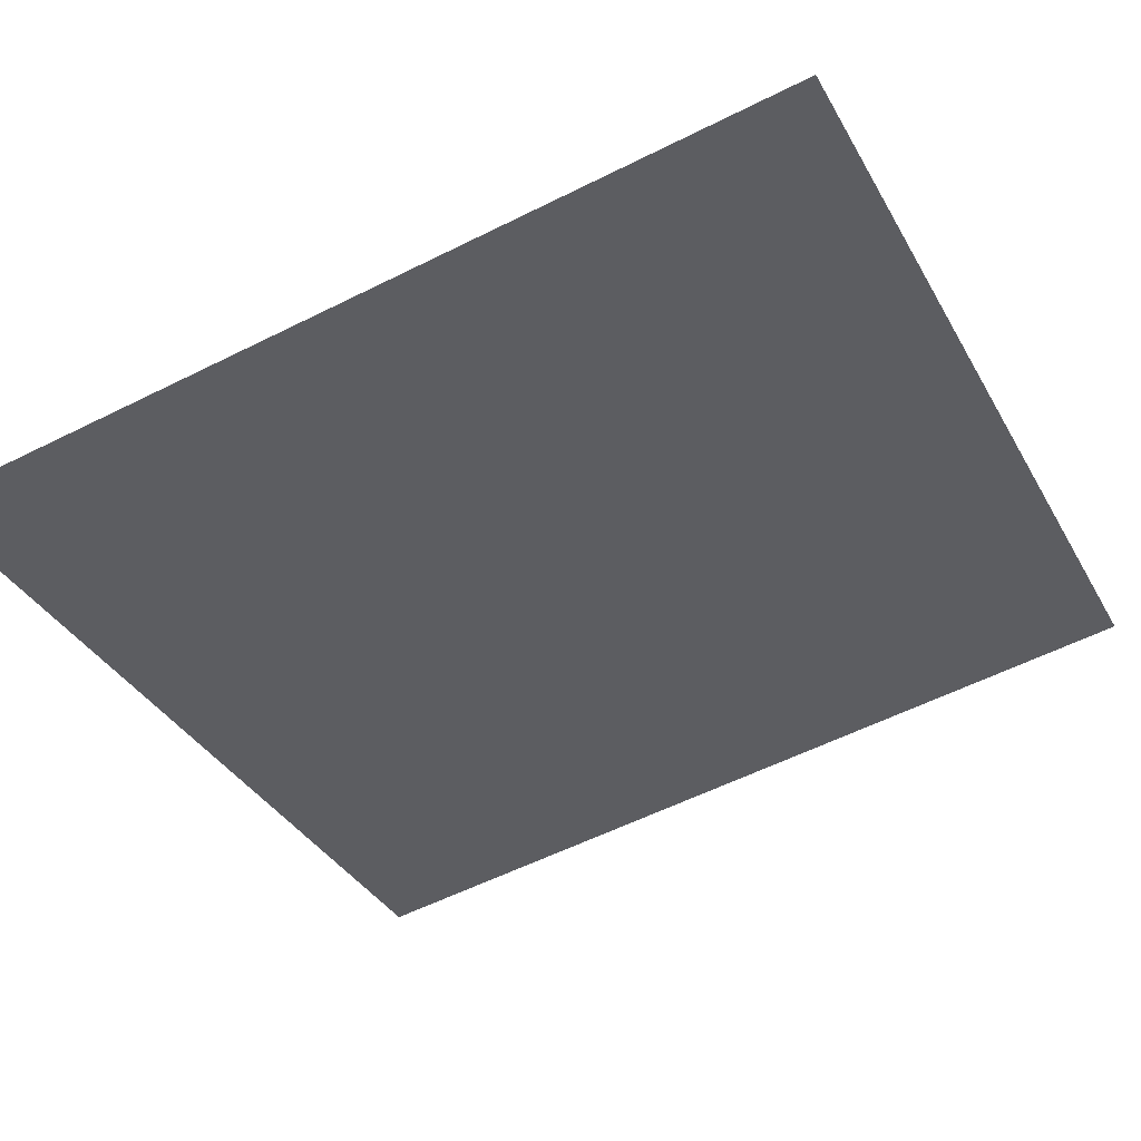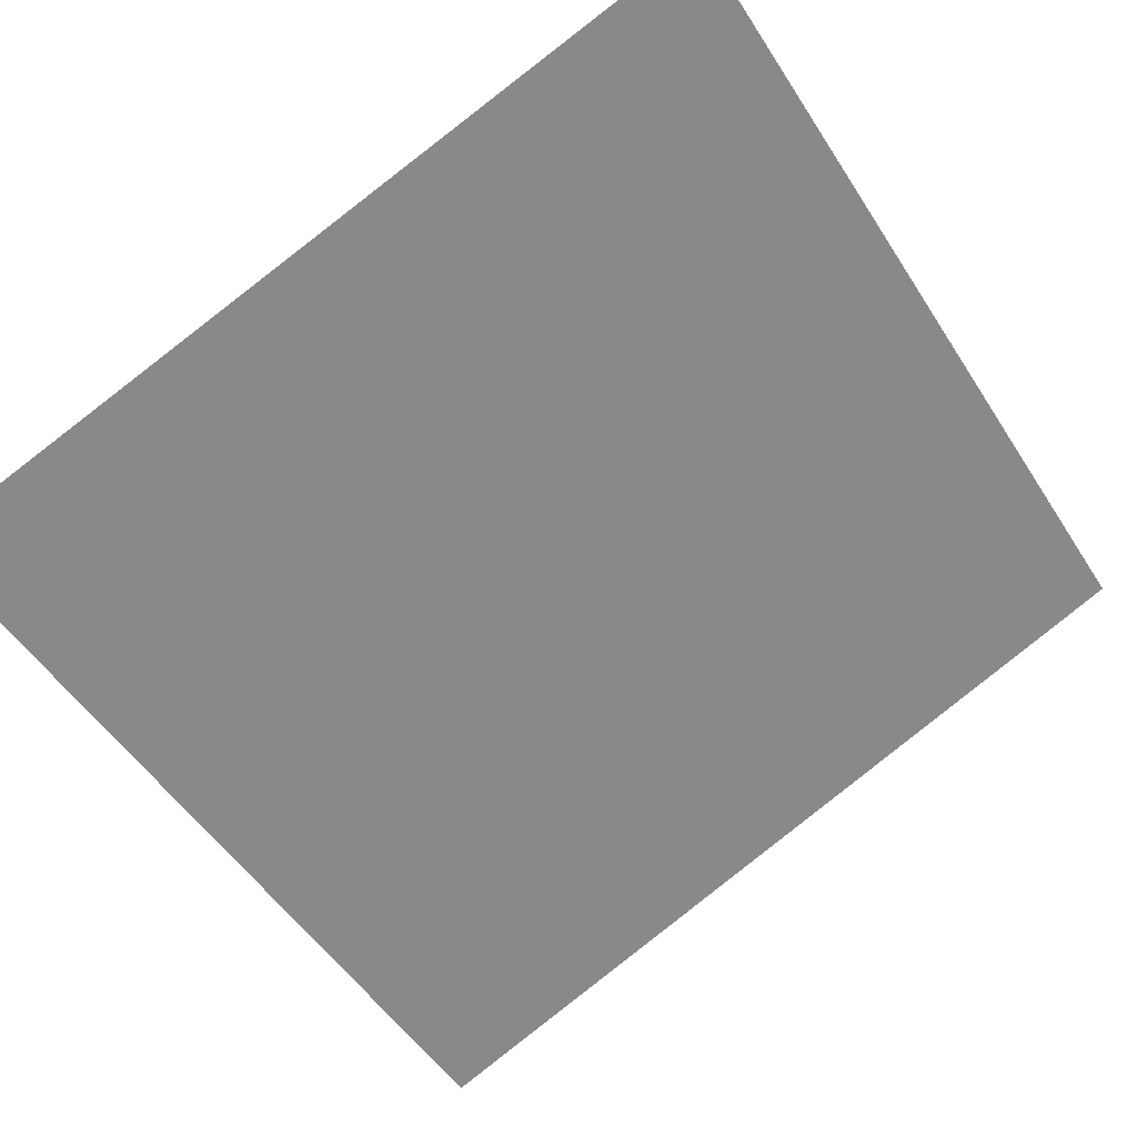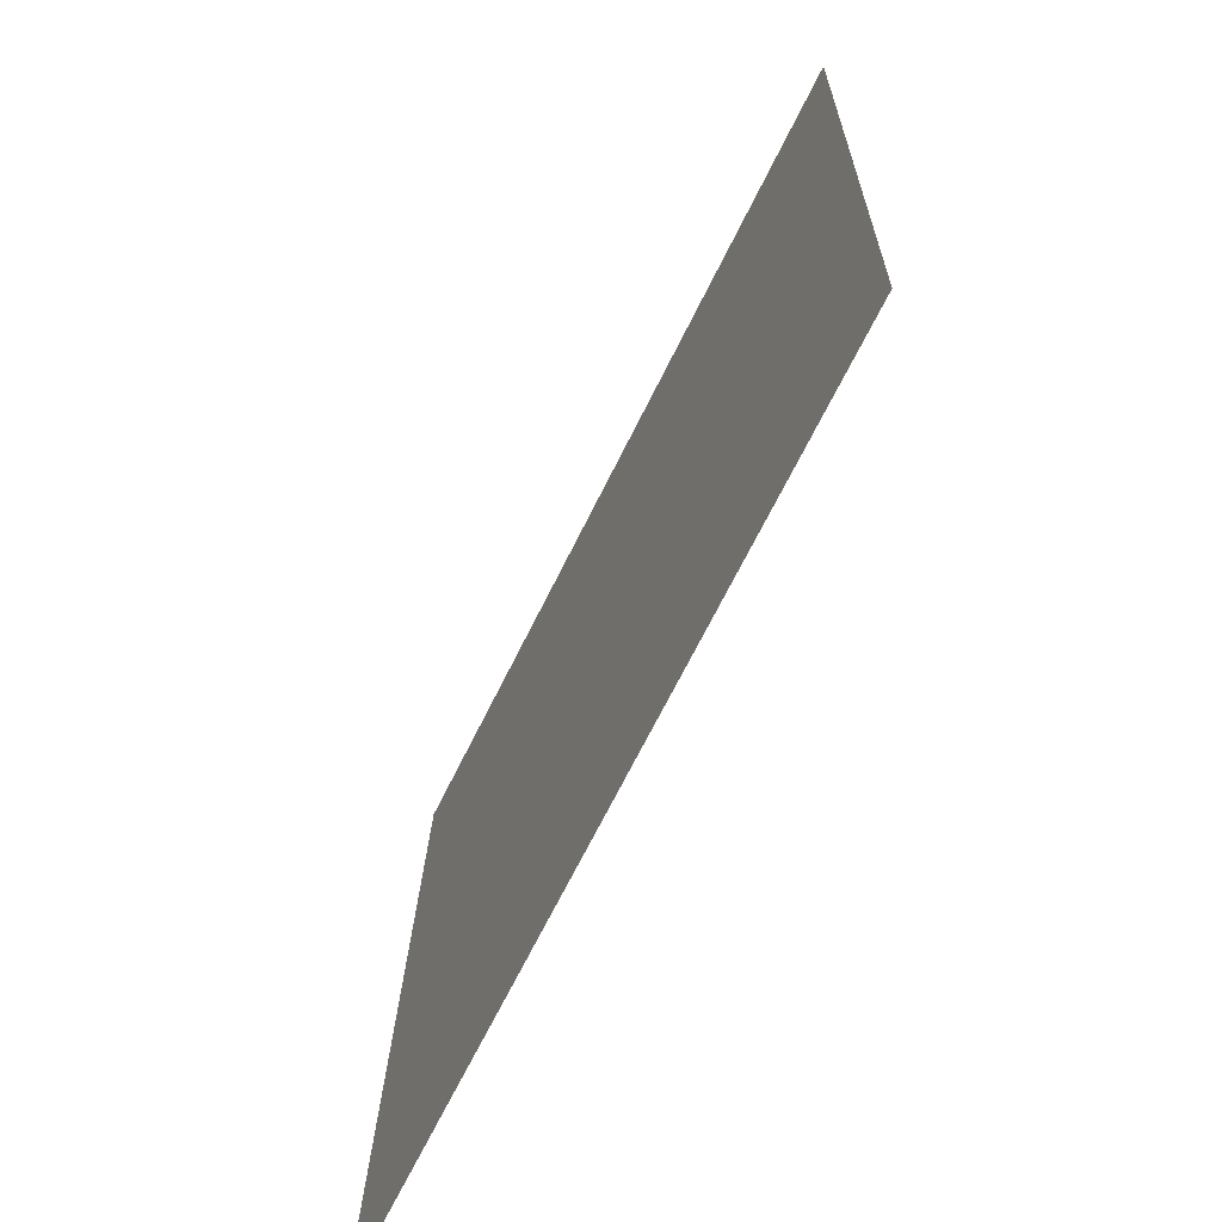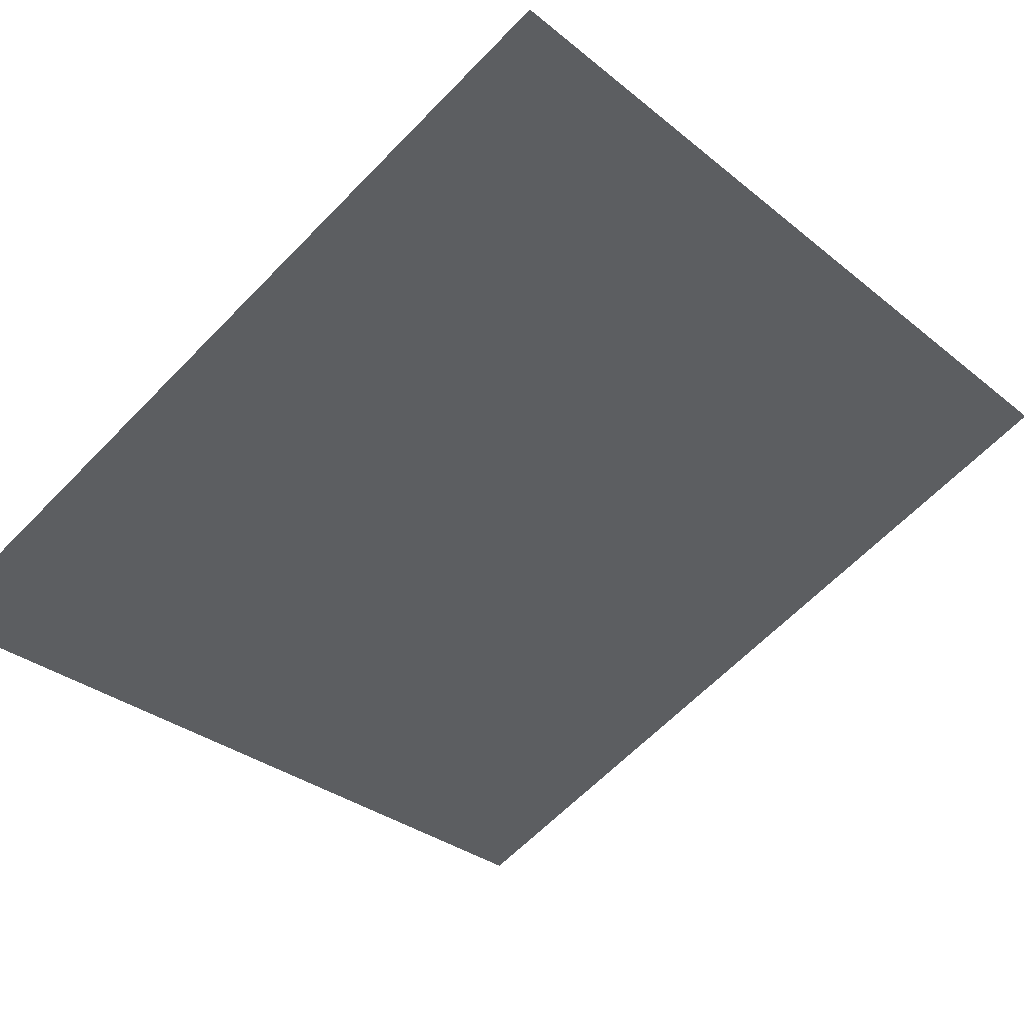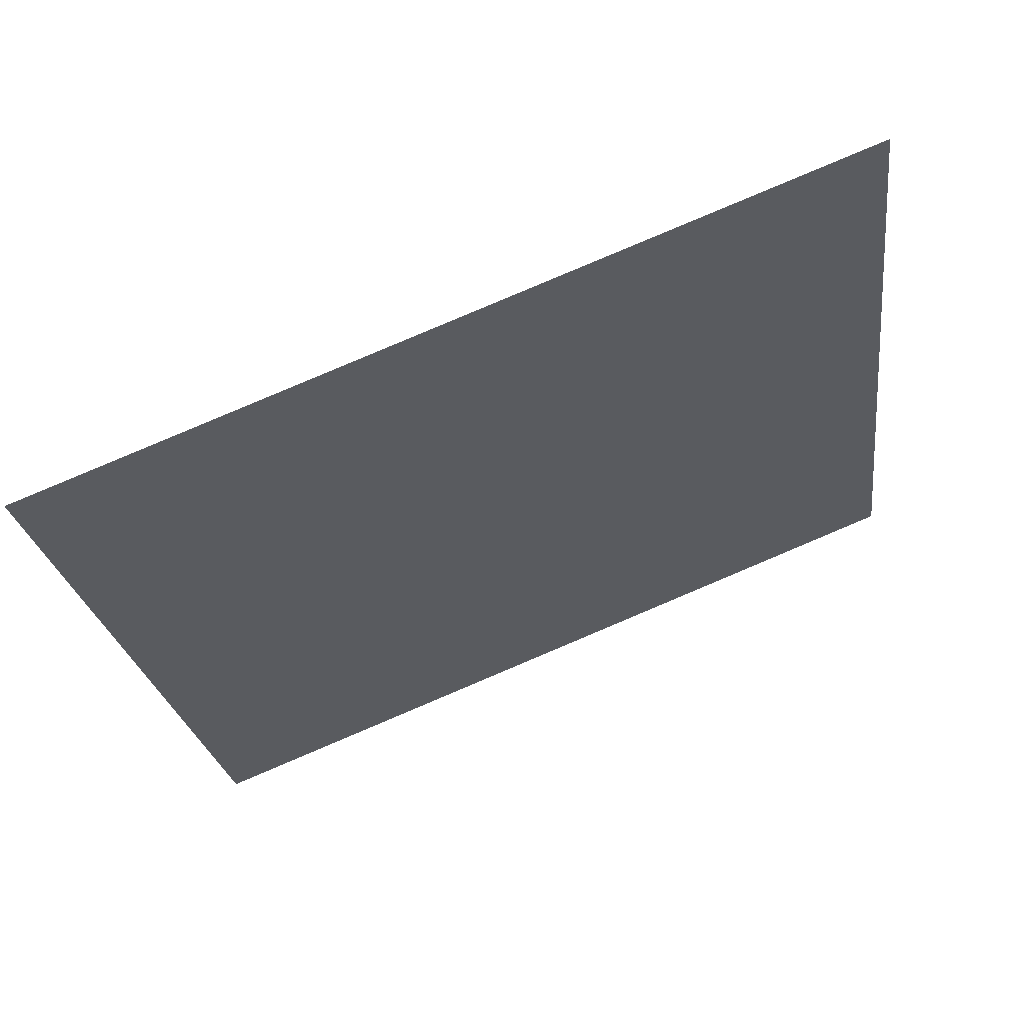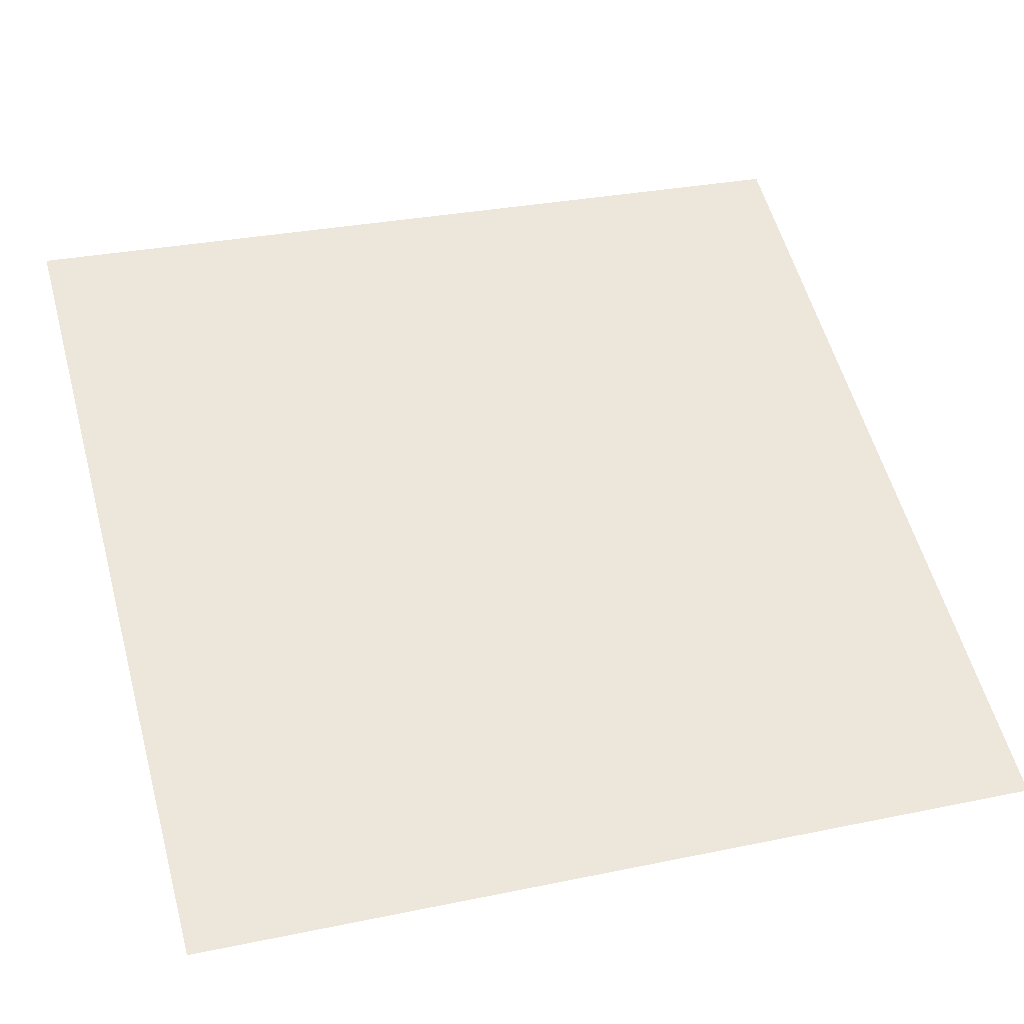
<metadata>
{"format":"obj","ext":"obj","renderer":"f3d","projection":"perspective","resolution":1024,"background":"white","views":[{"elev":-59.7,"azim":118.4,"up":"+Z"},{"elev":-52.6,"azim":-147.5,"up":"+Z"},{"elev":-68.6,"azim":85.2,"up":"+Y"},{"elev":-32.8,"azim":-137.9,"up":"+Z"},{"elev":-24.8,"azim":-171.8,"up":"+Z"},{"elev":33.9,"azim":74.1,"up":"+Z"}]}
</metadata>
<code>
g TreeLeaves50
v -0.6617 0.6939 0.2433
v 0.6393 0.7046 -0.2709
v 0.6617 -0.6939 -0.2433
v -0.6393 -0.7046 0.2709
g TreeLeaves50_0
f 3 2 1
f 4 3 1

</code>
